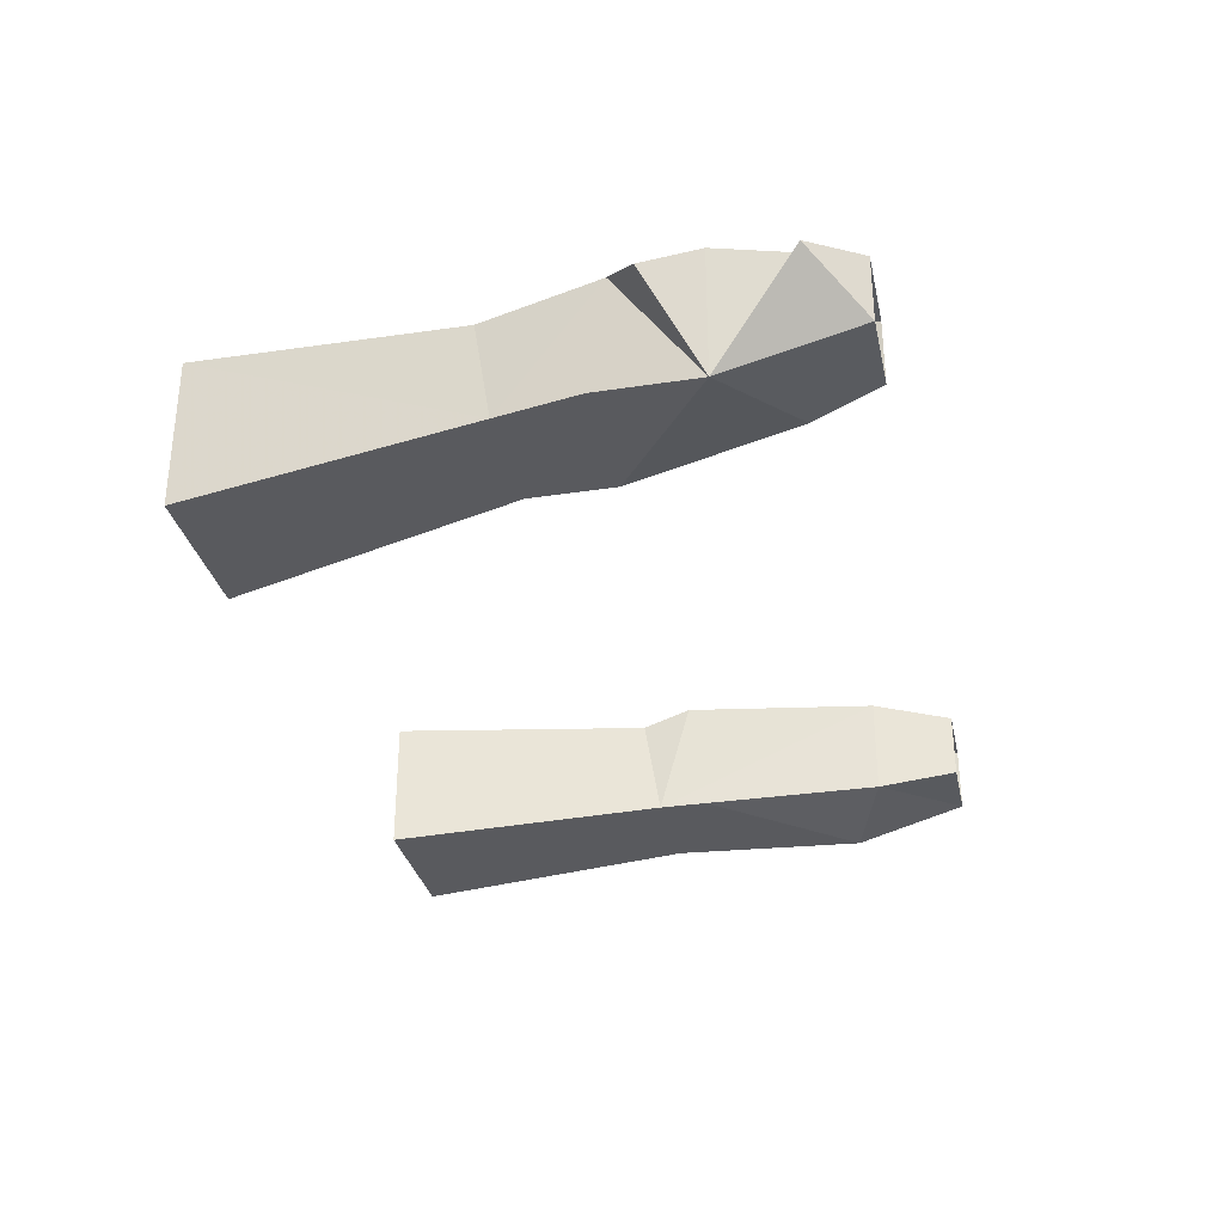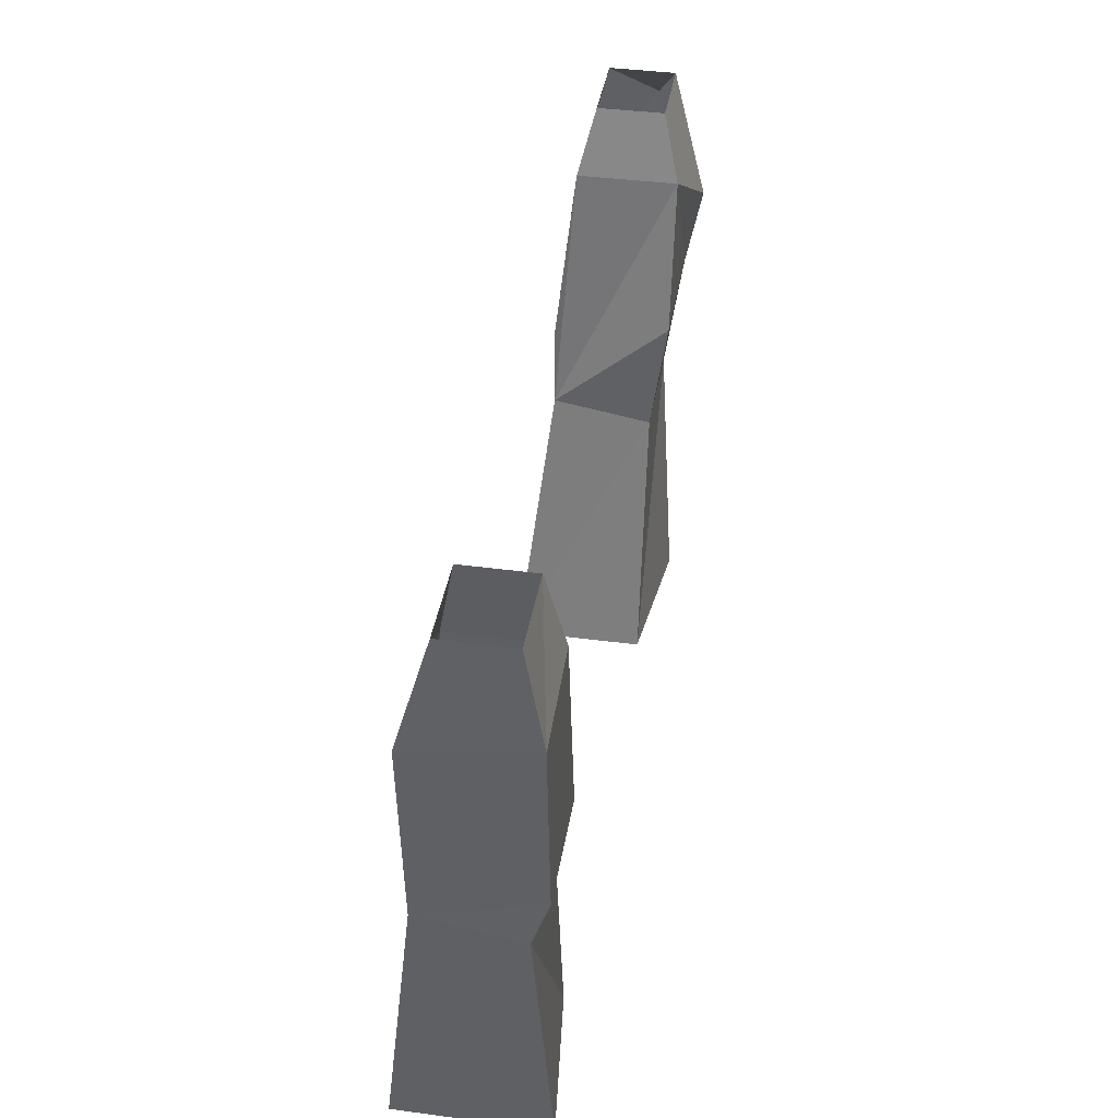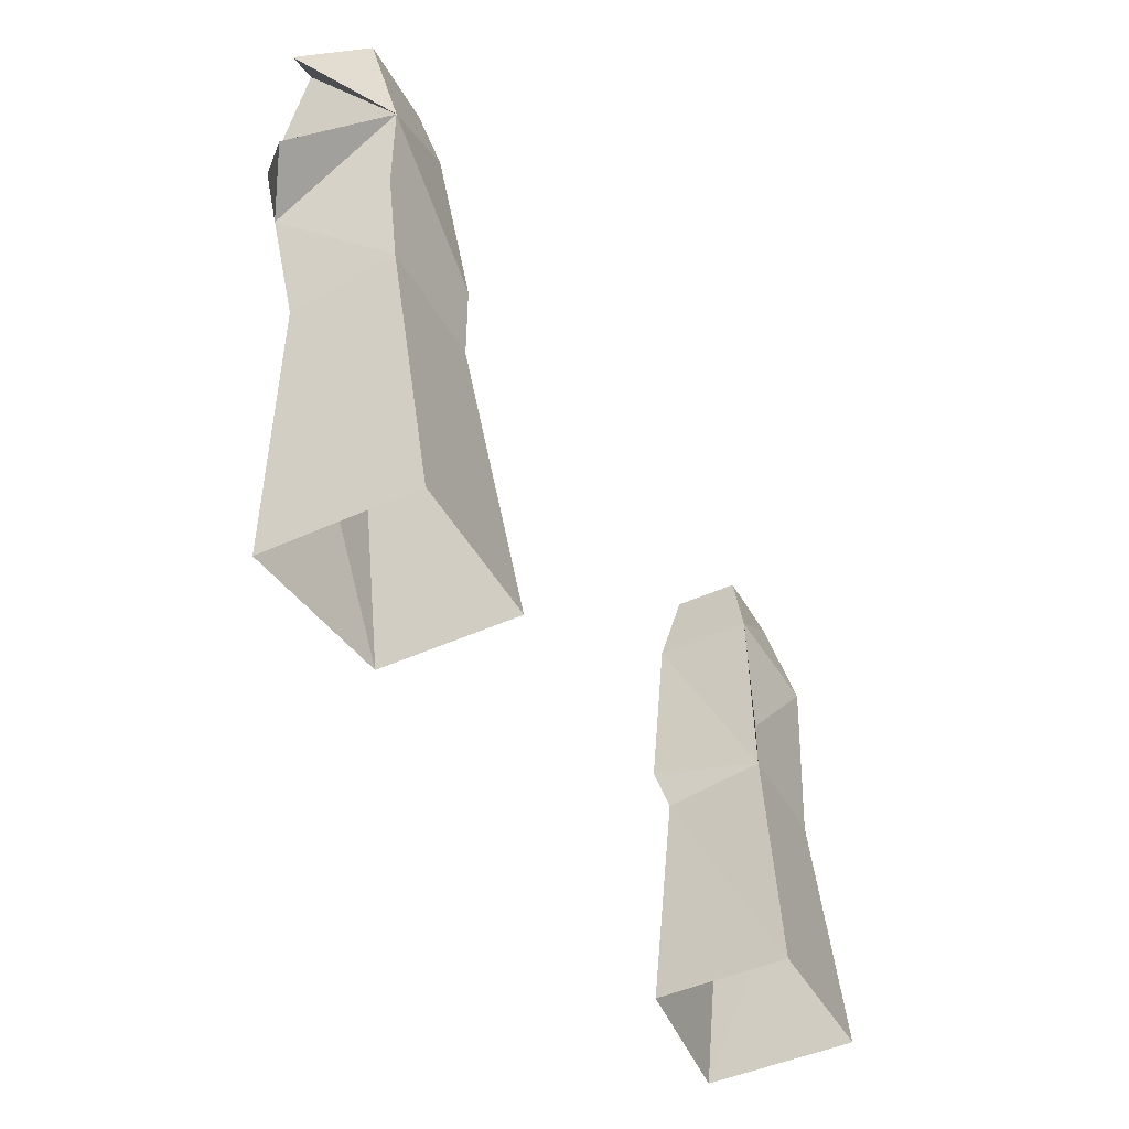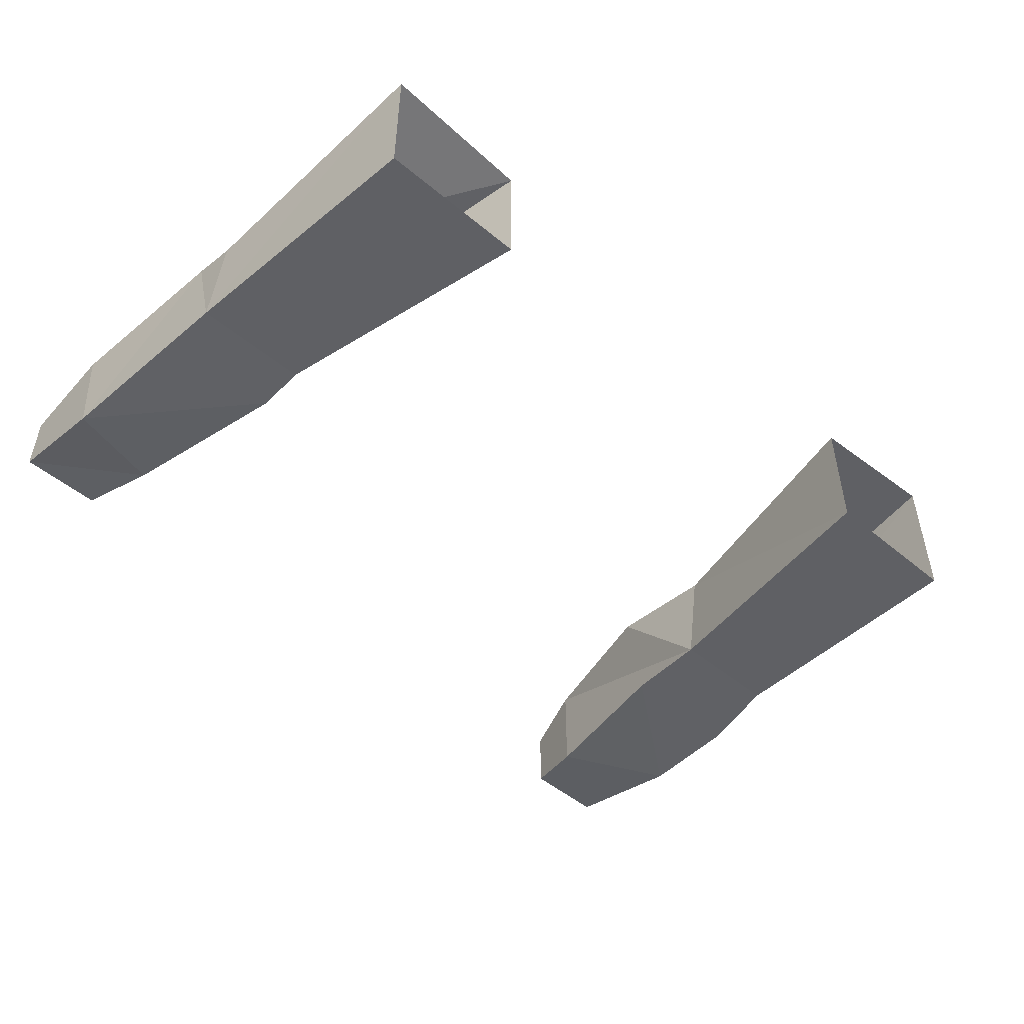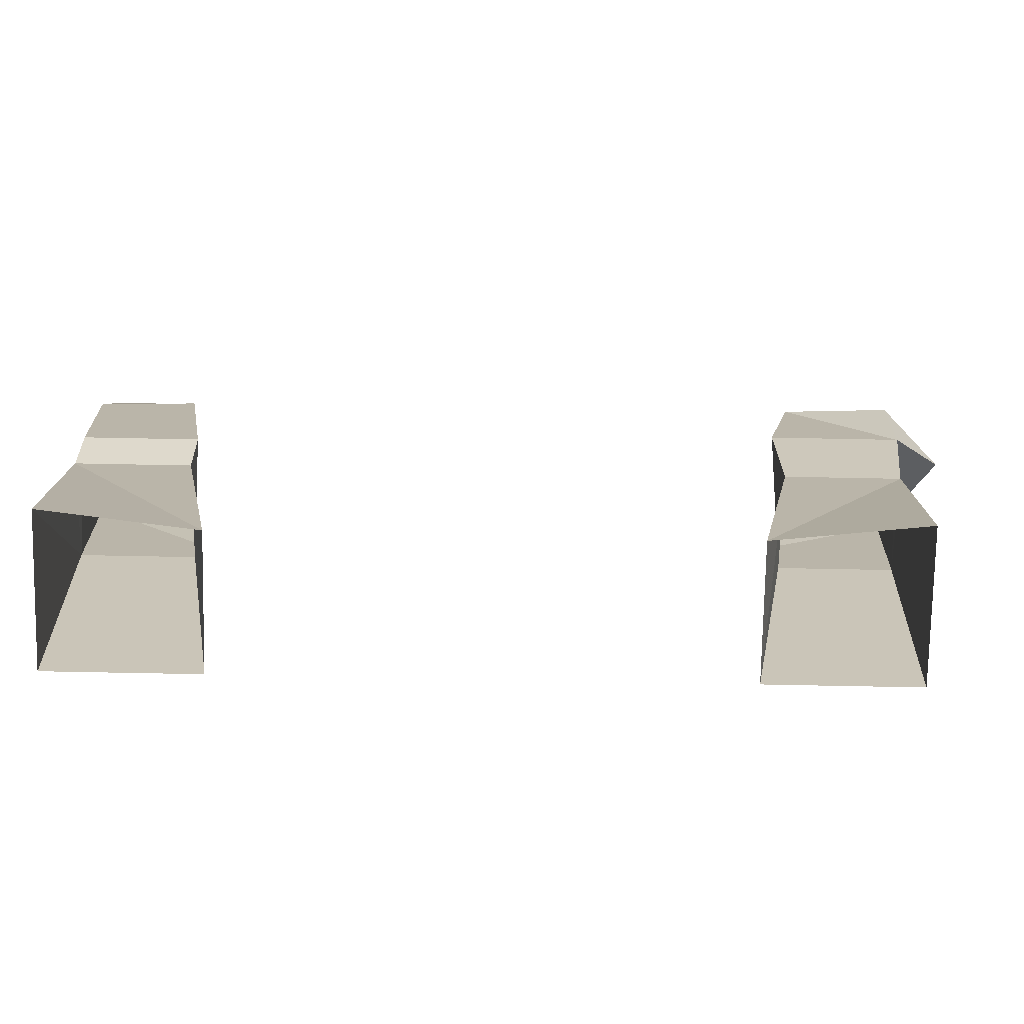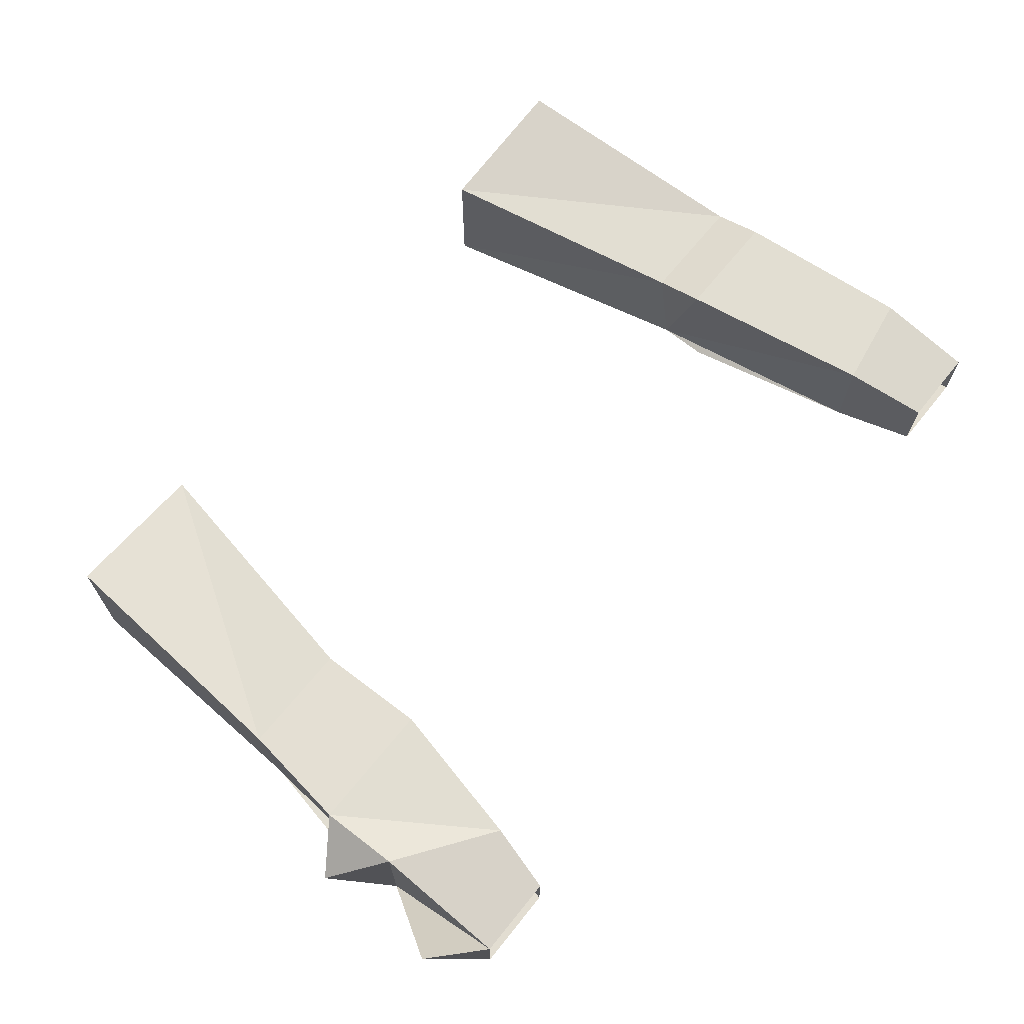
<metadata>
{"format":"obj","ext":"obj","renderer":"f3d","projection":"perspective","resolution":1024,"background":"white","views":[{"elev":-31.7,"azim":102.2,"up":"+Z"},{"elev":39.7,"azim":-80.6,"up":"+Y"},{"elev":-45.8,"azim":117.8,"up":"+Y"},{"elev":-49.9,"azim":-42.4,"up":"+Z"},{"elev":-76.5,"azim":-1.1,"up":"+Y"},{"elev":67.9,"azim":128.9,"up":"+Z"}]}
</metadata>
<code>
o item/dharoks_platebody/female/1
v 29 -121 3
v 26 -118 6
v 26 -123 5
v 26 -118 -2
v 26 -110 4
v 20 -114 5
v 18 -123 5
v 18 -130 4
v 25 -130 4
v 25 -129 -2
v 26 -124 -2
v 18 -124 -2
v 20 -114 -1
v 21 -110 0
v 26 -110 0
v 29 -113 3
v 18 -129 -2
v 15 -146 -4
v 15 -146 4
v 24 -146 5
v 24 -146 -4
v 21 -110 4
v -24 -146 -4
v -15 -146 -4
v -18 -129 -2
v -18 -130 4
v -15 -146 4
v -25 -130 4
v -24 -146 5
v -25 -129 -2
v -18 -127 5
v -25 -127 5
v -26 -117 -2
v -25 -126 -2
v -18 -126 -2
v -20 -115 -1
v -20 -115 5
v -26 -116 5
v -26 -110 4
v -26 -110 0
v -21 -110 0
v -21 -110 4
f 1 2 3
f 1 3 4
f 1 4 2
f 2 4 5
f 2 5 6
f 2 6 3
f 3 6 7
f 3 7 8
f 3 8 9
f 3 9 10
f 3 10 4
f 4 10 11
f 4 11 12
f 4 12 13
f 4 13 14
f 4 14 15
f 4 15 16
f 4 16 5
f 5 16 15
f 8 7 17
f 8 17 18
f 8 18 19
f 8 19 9
f 9 19 20
f 9 20 20
f 9 20 10
f 10 20 21
f 10 21 17
f 10 17 11
f 11 17 12
f 12 17 13
f 13 17 6
f 13 6 22
f 13 22 14
f 17 7 6
f 6 5 22
f 18 21 21
f 18 21 18
f 18 18 17
f 18 17 21
f 19 19 8
f 19 19 19
f 21 21 10
f 23 23 24
f 23 24 24
f 24 24 25
f 24 25 26
f 24 26 27
f 27 26 27
f 27 26 28
f 27 28 29
f 29 28 29
f 29 28 30
f 29 30 23
f 23 30 25
f 23 25 24
f 30 23 23
f 25 31 26
f 26 31 32
f 26 32 28
f 28 32 30
f 30 32 33
f 30 33 34
f 30 34 25
f 25 34 35
f 25 35 36
f 25 36 37
f 25 37 31
f 31 37 32
f 32 37 38
f 32 38 33
f 33 38 39
f 33 39 40
f 33 40 36
f 33 36 35
f 33 35 34
f 41 42 37
f 41 37 36
f 41 36 40
f 42 39 38
f 42 38 37

</code>
